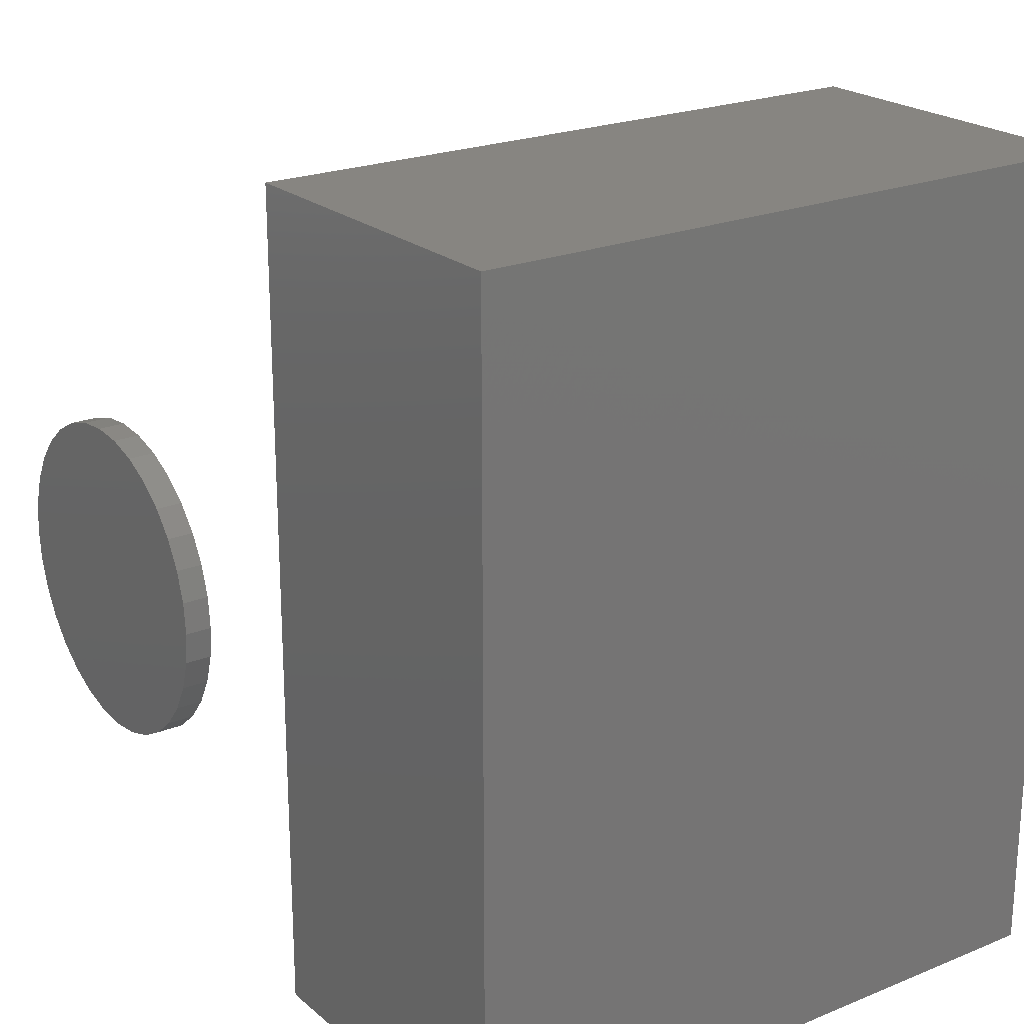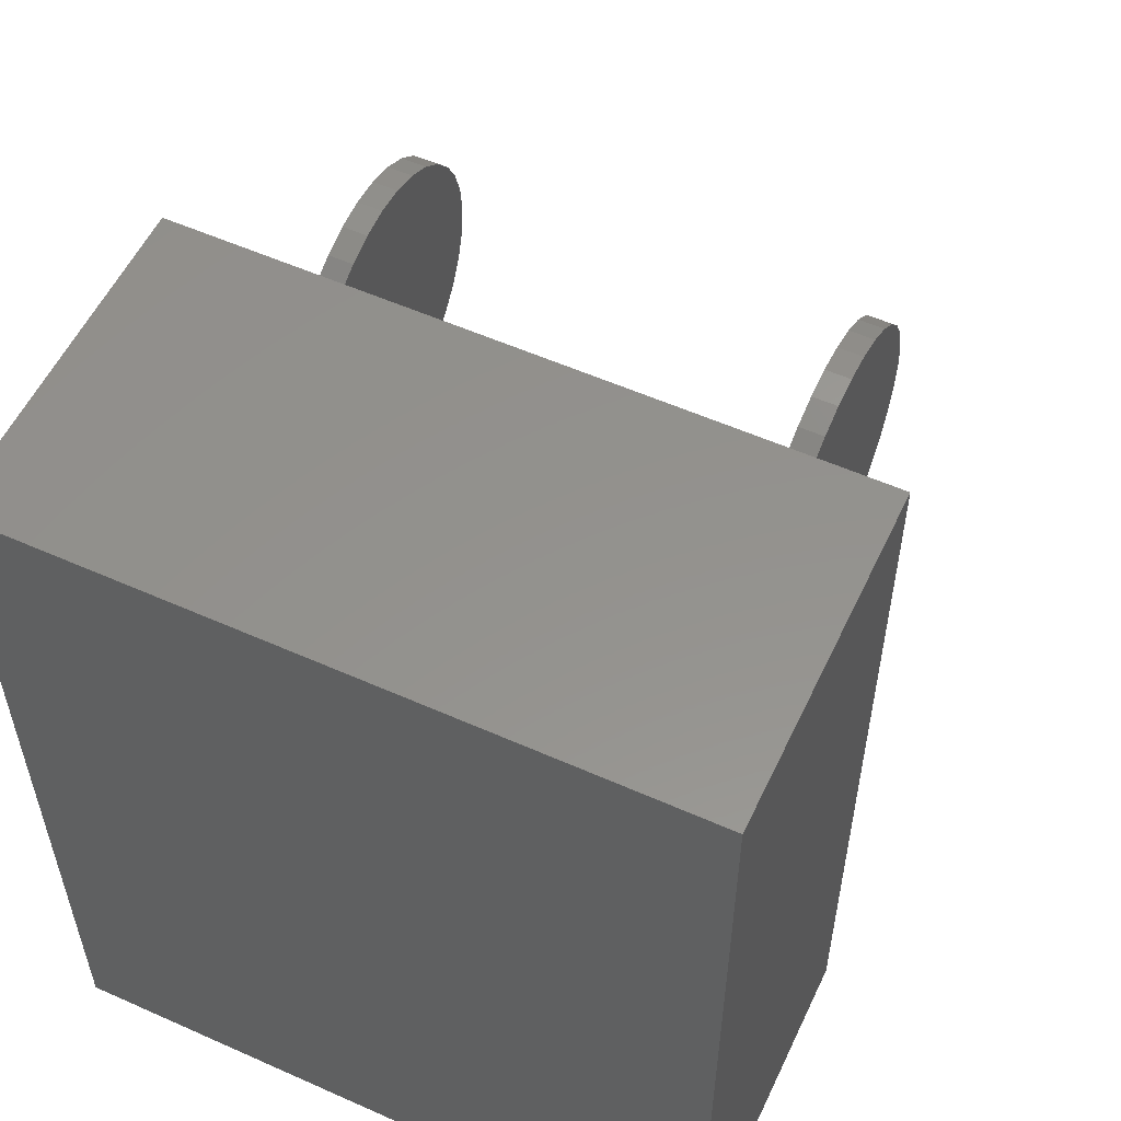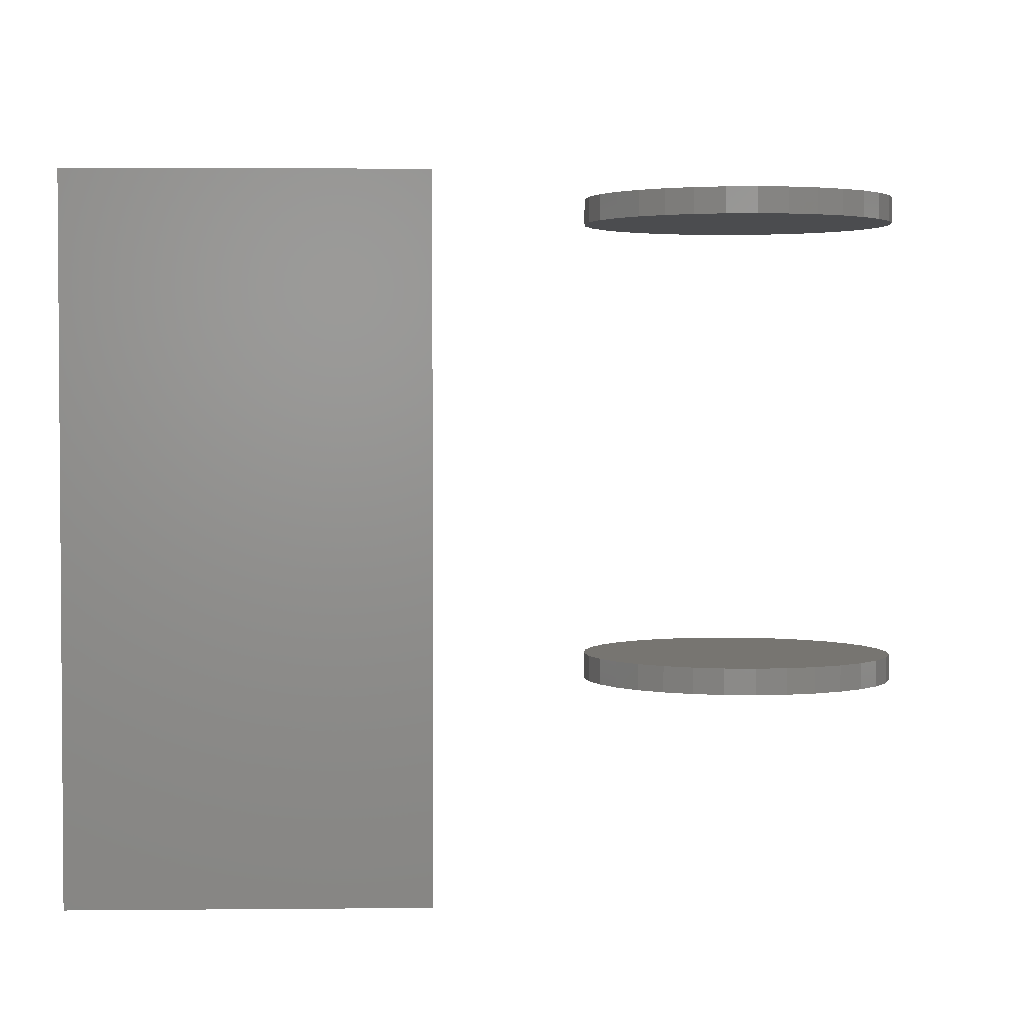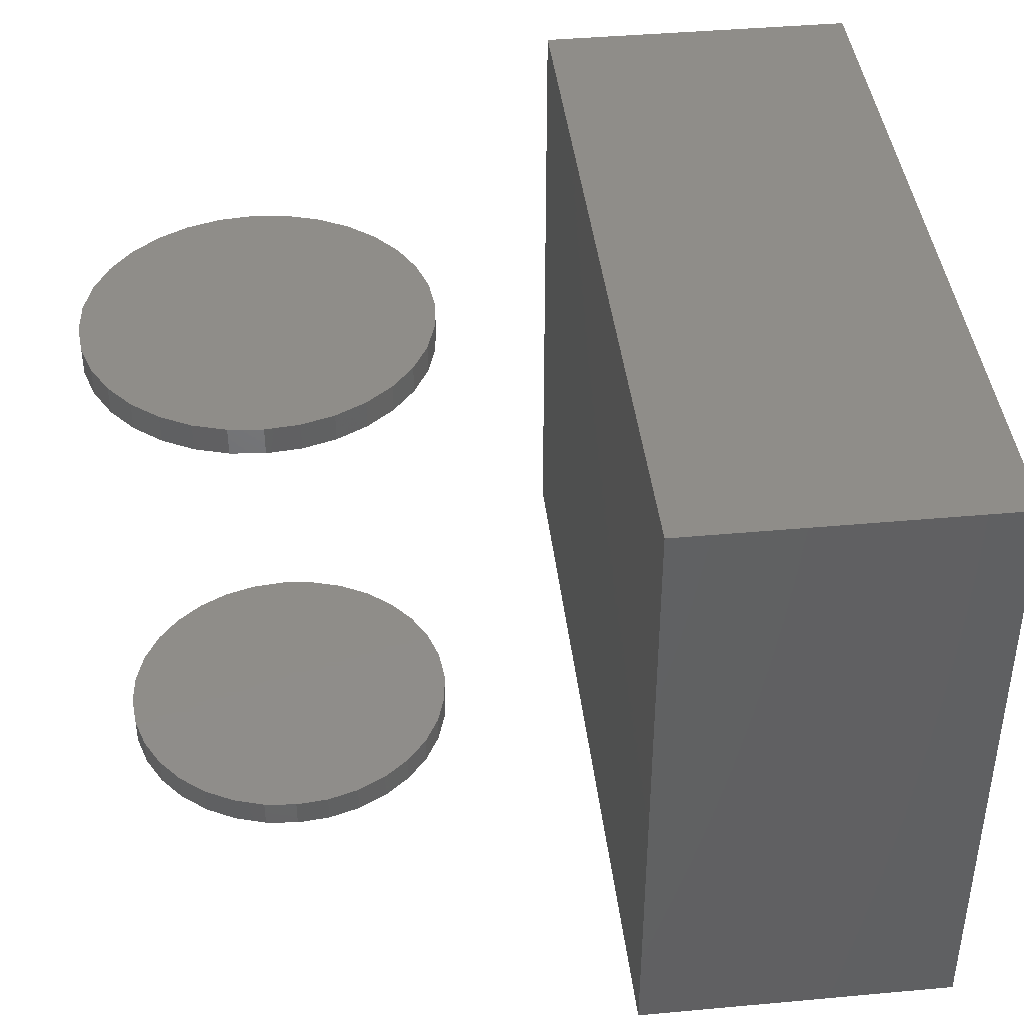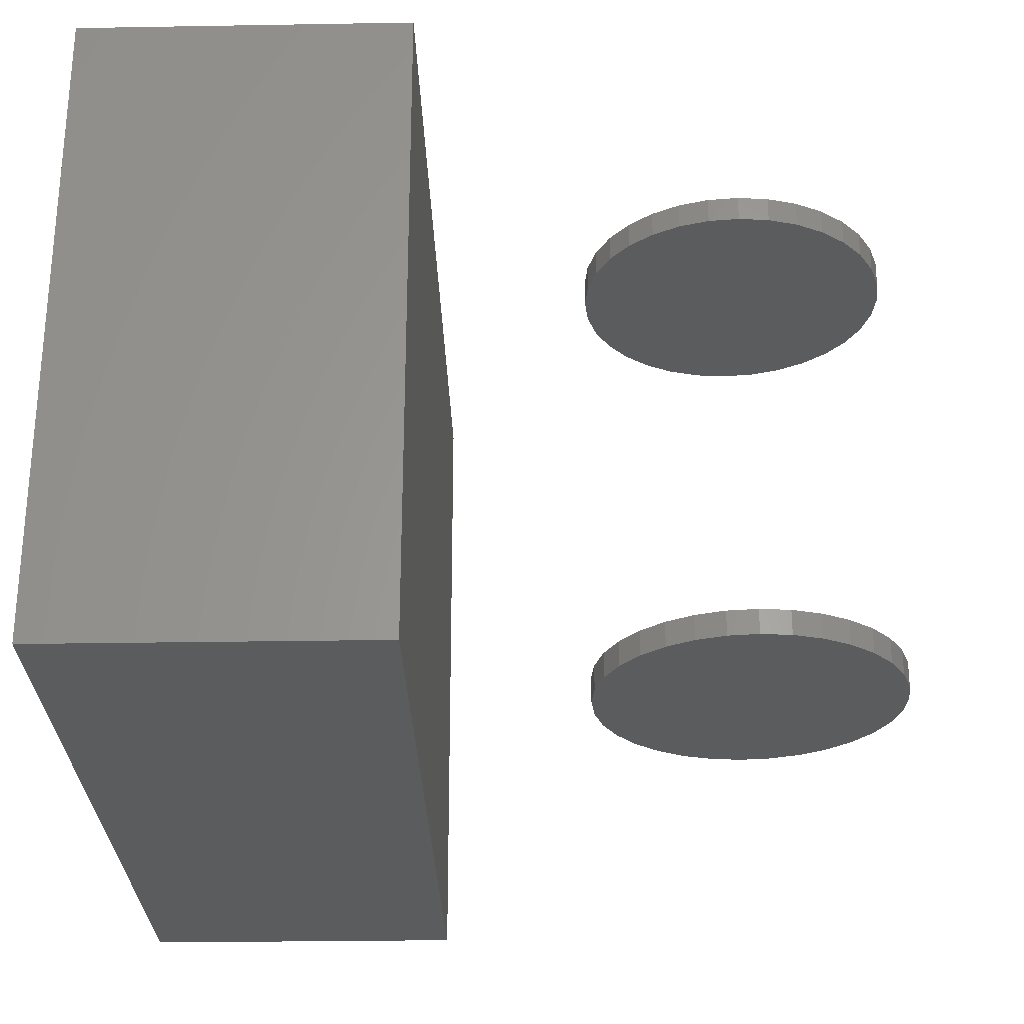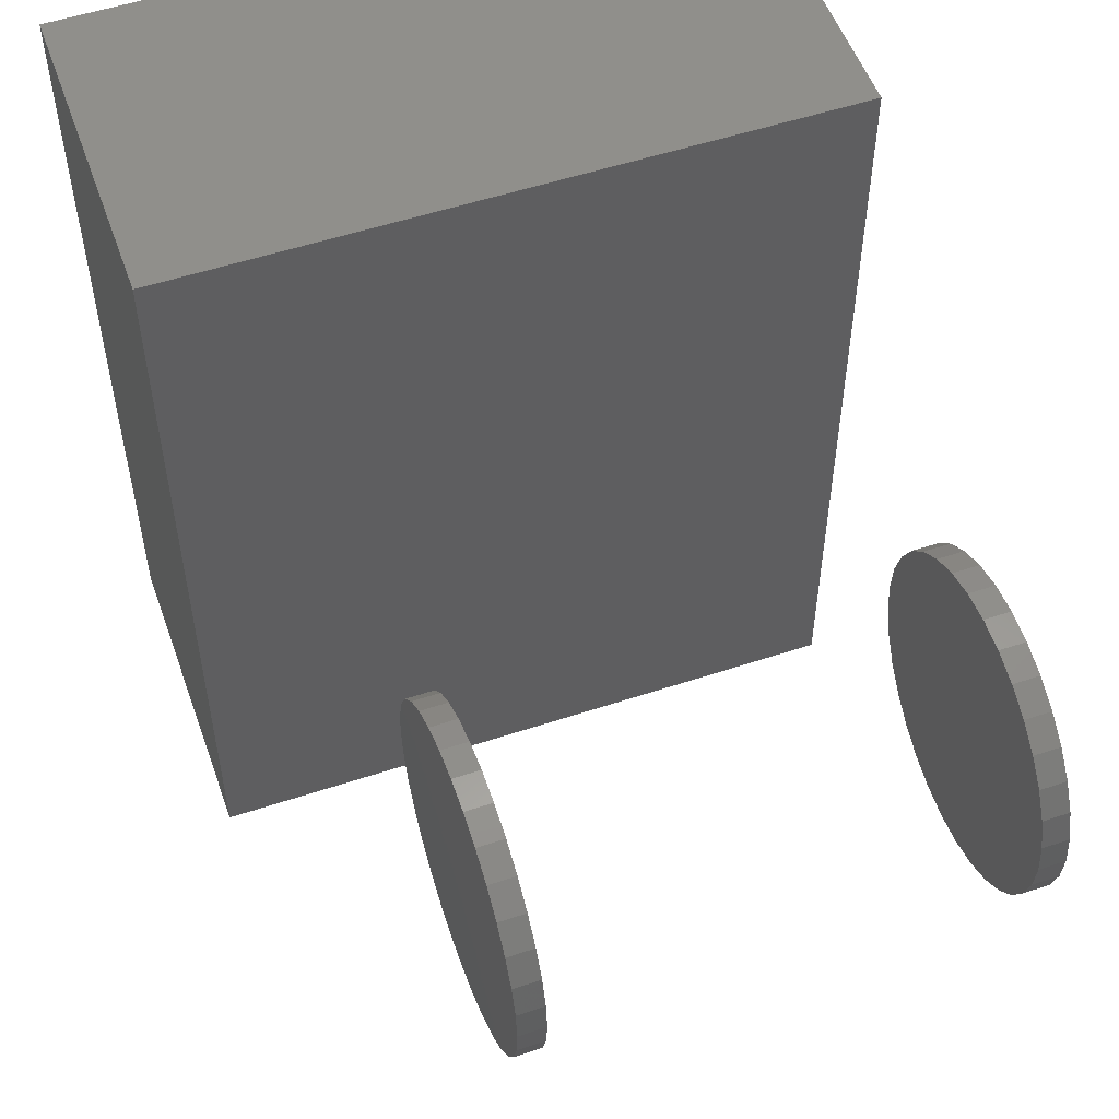
<metadata>
{"format":"stl","ext":"stl","renderer":"f3d","projection":"perspective","resolution":1024,"background":"white","views":[{"elev":22.0,"azim":-125.3,"up":"+Z"},{"elev":55.5,"azim":-64.9,"up":"+Z"},{"elev":2.6,"azim":-2.0,"up":"+Y"},{"elev":41.4,"azim":173.7,"up":"+Y"},{"elev":-27.6,"azim":1.5,"up":"+Y"},{"elev":53.6,"azim":70.5,"up":"+Z"}]}
</metadata>
<code>
# stl→obj: 136 verts, 260 faces
v -0.75 -0.75 -0.75
v -0.375 -0.75 -0.75
v -0.75 -0.75 0.1875
v -0.375 -0.75 0.1875
v -0.75 0 -0.75
v -0.75 1.041e-16 0.1875
v -0.375 4.163e-17 -0.75
v -0.375 1.457e-16 0.1875
v -0.1855 -0.5469 -0.3711
v -0.1855 -0.5781 -0.3711
v -0.1819 -0.5469 -0.3341
v -0.1819 -0.5781 -0.3341
v -0.1711 -0.5469 -0.2985
v -0.1711 -0.5781 -0.2985
v -0.1536 -0.5469 -0.2658
v -0.1536 -0.5781 -0.2658
v -0.13 -0.5469 -0.2371
v -0.13 -0.5781 -0.2371
v -0.1013 -0.5469 -0.2135
v -0.1013 -0.5781 -0.2135
v -0.06856 -0.5469 -0.196
v -0.06856 -0.5781 -0.196
v -0.03302 -0.5469 -0.1852
v -0.03302 -0.5781 -0.1852
v 0.003947 -0.5469 -0.1816
v 0.003947 -0.5781 -0.1816
v 0.04091 -0.5469 -0.1852
v 0.04091 -0.5781 -0.1852
v 0.07646 -0.5469 -0.196
v 0.07646 -0.5781 -0.196
v 0.1092 -0.5469 -0.2135
v 0.1092 -0.5781 -0.2135
v 0.1379 -0.5469 -0.2371
v 0.1379 -0.5781 -0.2371
v 0.1615 -0.5469 -0.2658
v 0.1615 -0.5781 -0.2658
v 0.179 -0.5469 -0.2985
v 0.179 -0.5781 -0.2985
v 0.1898 -0.5469 -0.3341
v 0.1898 -0.5781 -0.3341
v 0.1934 -0.5469 -0.3711
v 0.1934 -0.5781 -0.3711
v -0.1855 0.01562 -0.3711
v -0.1855 -0.01562 -0.3711
v -0.1819 0.01562 -0.3341
v -0.1819 -0.01562 -0.3341
v -0.1711 0.01562 -0.2985
v -0.1711 -0.01562 -0.2985
v -0.1536 0.01562 -0.2658
v -0.1536 -0.01562 -0.2658
v -0.13 0.01562 -0.2371
v -0.13 -0.01562 -0.2371
v -0.1013 0.01562 -0.2135
v -0.1013 -0.01562 -0.2135
v -0.06856 0.01562 -0.196
v -0.06856 -0.01562 -0.196
v -0.03302 0.01562 -0.1852
v -0.03302 -0.01562 -0.1852
v 0.003947 0.01562 -0.1816
v 0.003947 -0.01562 -0.1816
v 0.04091 0.01562 -0.1852
v 0.04091 -0.01562 -0.1852
v 0.07646 0.01562 -0.196
v 0.07646 -0.01562 -0.196
v 0.1092 0.01562 -0.2135
v 0.1092 -0.01562 -0.2135
v 0.1379 0.01562 -0.2371
v 0.1379 -0.01562 -0.2371
v 0.1615 0.01562 -0.2658
v 0.1615 -0.01562 -0.2658
v 0.179 0.01562 -0.2985
v 0.179 -0.01562 -0.2985
v 0.1898 0.01562 -0.3341
v 0.1898 -0.01562 -0.3341
v 0.1934 0.01562 -0.3711
v 0.1934 -0.01562 -0.3711
v 0.1898 -0.5469 -0.408
v 0.1898 -0.5781 -0.408
v 0.179 -0.5469 -0.4436
v 0.179 -0.5781 -0.4436
v 0.1615 -0.5469 -0.4763
v 0.1615 -0.5781 -0.4763
v 0.1379 -0.5469 -0.505
v 0.1379 -0.5781 -0.505
v 0.1092 -0.5469 -0.5286
v 0.1092 -0.5781 -0.5286
v 0.07646 -0.5469 -0.5461
v 0.07646 -0.5781 -0.5461
v 0.04091 -0.5469 -0.5569
v 0.04091 -0.5781 -0.5569
v 0.003947 -0.5469 -0.5605
v 0.003947 -0.5781 -0.5605
v -0.03302 -0.5469 -0.5569
v -0.03302 -0.5781 -0.5569
v -0.06856 -0.5469 -0.5461
v -0.06856 -0.5781 -0.5461
v -0.1013 -0.5469 -0.5286
v -0.1013 -0.5781 -0.5286
v -0.13 -0.5469 -0.505
v -0.13 -0.5781 -0.505
v -0.1536 -0.5469 -0.4763
v -0.1536 -0.5781 -0.4763
v -0.1711 -0.5469 -0.4436
v -0.1711 -0.5781 -0.4436
v -0.1819 -0.5469 -0.408
v -0.1819 -0.5781 -0.408
v 0.1898 0.01562 -0.408
v 0.1898 -0.01562 -0.408
v 0.179 0.01562 -0.4436
v 0.179 -0.01562 -0.4436
v 0.1615 0.01562 -0.4763
v 0.1615 -0.01562 -0.4763
v 0.1379 0.01562 -0.505
v 0.1379 -0.01562 -0.505
v 0.1092 0.01562 -0.5286
v 0.1092 -0.01562 -0.5286
v 0.07646 0.01562 -0.5461
v 0.07646 -0.01562 -0.5461
v 0.04091 0.01562 -0.5569
v 0.04091 -0.01562 -0.5569
v 0.003947 0.01562 -0.5605
v 0.003947 -0.01562 -0.5605
v -0.03302 0.01562 -0.5569
v -0.03302 -0.01562 -0.5569
v -0.06856 0.01562 -0.5461
v -0.06856 -0.01562 -0.5461
v -0.1013 0.01562 -0.5286
v -0.1013 -0.01562 -0.5286
v -0.13 0.01562 -0.505
v -0.13 -0.01562 -0.505
v -0.1536 0.01562 -0.4763
v -0.1536 -0.01562 -0.4763
v -0.1711 0.01562 -0.4436
v -0.1711 -0.01562 -0.4436
v -0.1819 0.01562 -0.408
v -0.1819 -0.01562 -0.408
f 1 2 3
f 3 2 4
f 5 6 7
f 7 6 8
f 3 6 1
f 1 6 5
f 8 6 4
f 4 6 3
f 2 7 4
f 4 7 8
f 5 7 1
f 1 7 2
f 9 10 11
f 11 10 12
f 11 12 13
f 13 12 14
f 13 14 15
f 15 14 16
f 15 16 17
f 17 16 18
f 17 18 19
f 19 18 20
f 19 20 21
f 21 20 22
f 21 22 23
f 23 22 24
f 23 24 25
f 25 24 26
f 25 26 27
f 27 26 28
f 27 28 29
f 29 28 30
f 29 30 31
f 31 30 32
f 31 32 33
f 33 32 34
f 33 34 35
f 35 34 36
f 35 36 37
f 37 36 38
f 37 38 39
f 39 38 40
f 39 40 41
f 41 40 42
f 43 44 45
f 45 44 46
f 45 46 47
f 47 46 48
f 47 48 49
f 49 48 50
f 49 50 51
f 51 50 52
f 51 52 53
f 53 52 54
f 53 54 55
f 55 54 56
f 55 56 57
f 57 56 58
f 57 58 59
f 59 58 60
f 59 60 61
f 61 60 62
f 61 62 63
f 63 62 64
f 63 64 65
f 65 64 66
f 65 66 67
f 67 66 68
f 67 68 69
f 69 68 70
f 69 70 71
f 71 70 72
f 71 72 73
f 73 72 74
f 73 74 75
f 75 74 76
f 41 42 77
f 77 42 78
f 77 78 79
f 79 78 80
f 79 80 81
f 81 80 82
f 81 82 83
f 83 82 84
f 83 84 85
f 85 84 86
f 85 86 87
f 87 86 88
f 87 88 89
f 89 88 90
f 89 90 91
f 91 90 92
f 91 92 93
f 93 92 94
f 93 94 95
f 95 94 96
f 95 96 97
f 97 96 98
f 97 98 99
f 99 98 100
f 99 100 101
f 101 100 102
f 101 102 103
f 103 102 104
f 103 104 105
f 105 104 106
f 105 106 9
f 9 106 10
f 75 76 107
f 107 76 108
f 107 108 109
f 109 108 110
f 109 110 111
f 111 110 112
f 111 112 113
f 113 112 114
f 113 114 115
f 115 114 116
f 115 116 117
f 117 116 118
f 117 118 119
f 119 118 120
f 119 120 121
f 121 120 122
f 121 122 123
f 123 122 124
f 123 124 125
f 125 124 126
f 125 126 127
f 127 126 128
f 127 128 129
f 129 128 130
f 129 130 131
f 131 130 132
f 131 132 133
f 133 132 134
f 133 134 135
f 135 134 136
f 135 136 43
f 43 136 44
f 58 62 60
f 62 58 56
f 62 56 64
f 118 124 120
f 120 124 122
f 64 56 66
f 66 56 54
f 66 54 68
f 68 54 52
f 68 52 70
f 70 52 50
f 70 50 72
f 72 50 48
f 72 48 74
f 74 48 46
f 74 46 76
f 76 46 44
f 76 44 108
f 108 44 136
f 108 136 110
f 110 136 134
f 110 134 112
f 112 134 132
f 112 132 114
f 114 132 130
f 114 130 116
f 116 130 128
f 116 128 118
f 118 128 126
f 118 126 124
f 25 27 23
f 21 23 27
f 29 21 27
f 89 93 87
f 91 93 89
f 93 95 87
f 87 95 97
f 87 97 85
f 85 97 99
f 85 99 83
f 83 99 101
f 83 101 81
f 81 101 103
f 81 103 79
f 79 103 105
f 79 105 77
f 77 105 9
f 77 9 41
f 41 9 11
f 41 11 39
f 39 11 13
f 39 13 37
f 37 13 15
f 37 15 35
f 35 15 17
f 35 17 33
f 33 17 19
f 33 19 31
f 31 19 21
f 31 21 29
f 59 61 57
f 55 57 61
f 63 55 61
f 119 123 117
f 121 123 119
f 123 125 117
f 117 125 127
f 117 127 115
f 115 127 129
f 115 129 113
f 113 129 131
f 113 131 111
f 111 131 133
f 111 133 109
f 109 133 135
f 109 135 107
f 107 135 43
f 107 43 75
f 75 43 45
f 75 45 73
f 73 45 47
f 73 47 71
f 71 47 49
f 71 49 69
f 69 49 51
f 69 51 67
f 67 51 53
f 67 53 65
f 65 53 55
f 65 55 63
f 24 28 26
f 28 24 22
f 28 22 30
f 88 94 90
f 90 94 92
f 30 22 32
f 32 22 20
f 32 20 34
f 34 20 18
f 34 18 36
f 36 18 16
f 36 16 38
f 38 16 14
f 38 14 40
f 40 14 12
f 40 12 42
f 42 12 10
f 42 10 78
f 78 10 106
f 78 106 80
f 80 106 104
f 80 104 82
f 82 104 102
f 82 102 84
f 84 102 100
f 84 100 86
f 86 100 98
f 86 98 88
f 88 98 96
f 88 96 94

</code>
